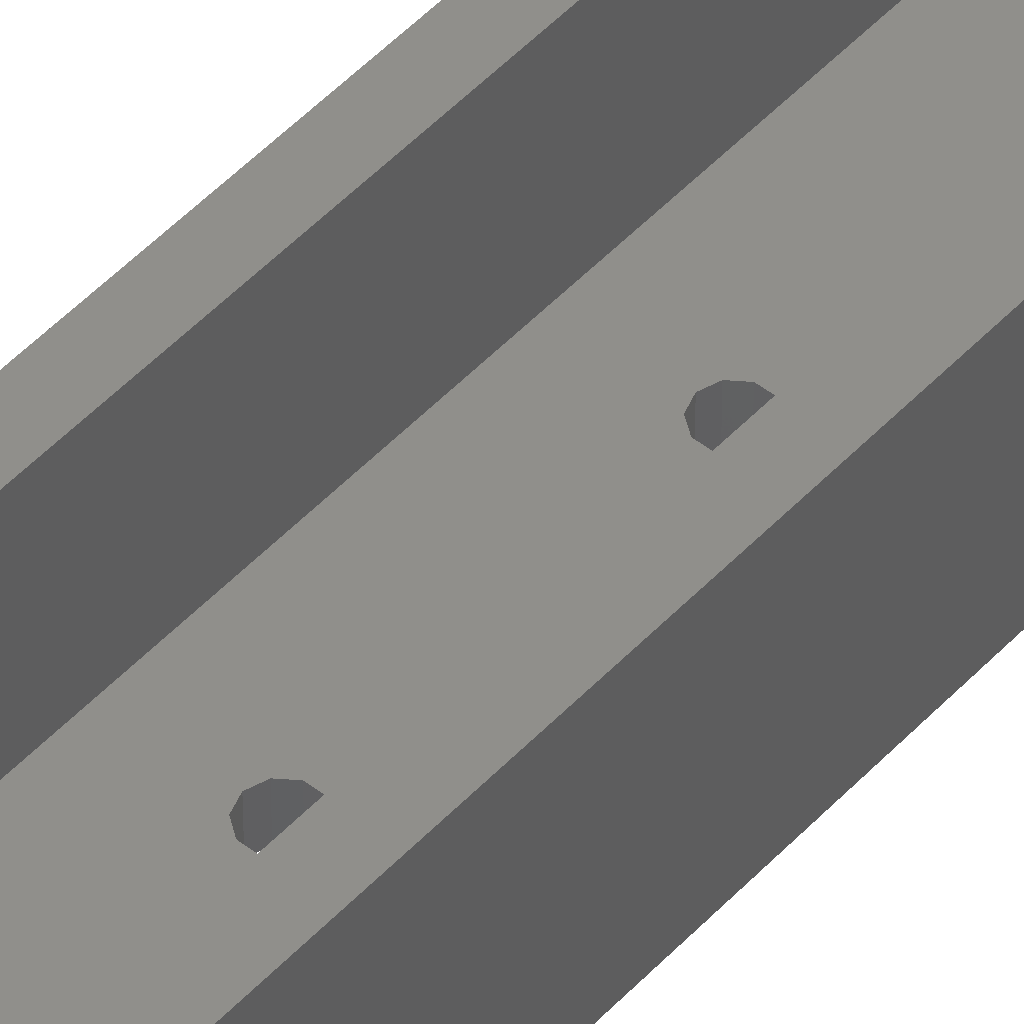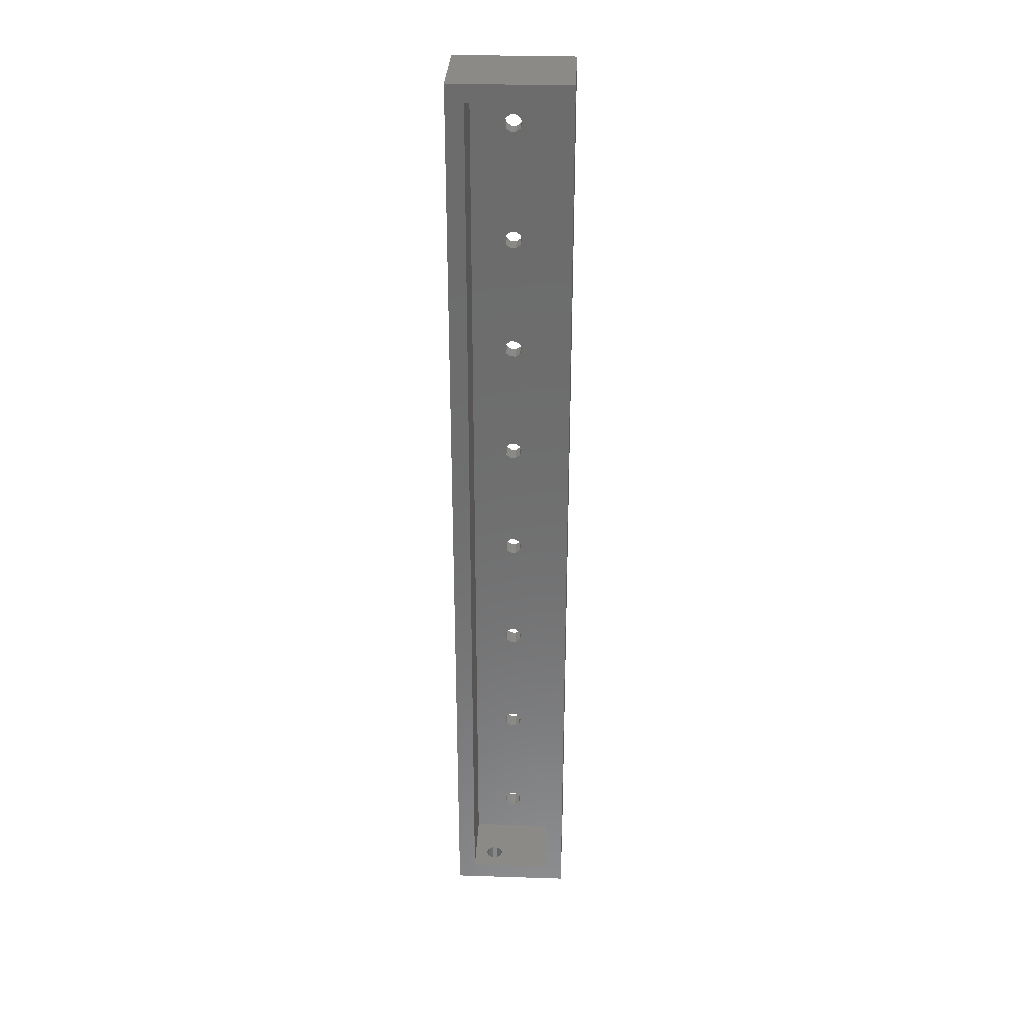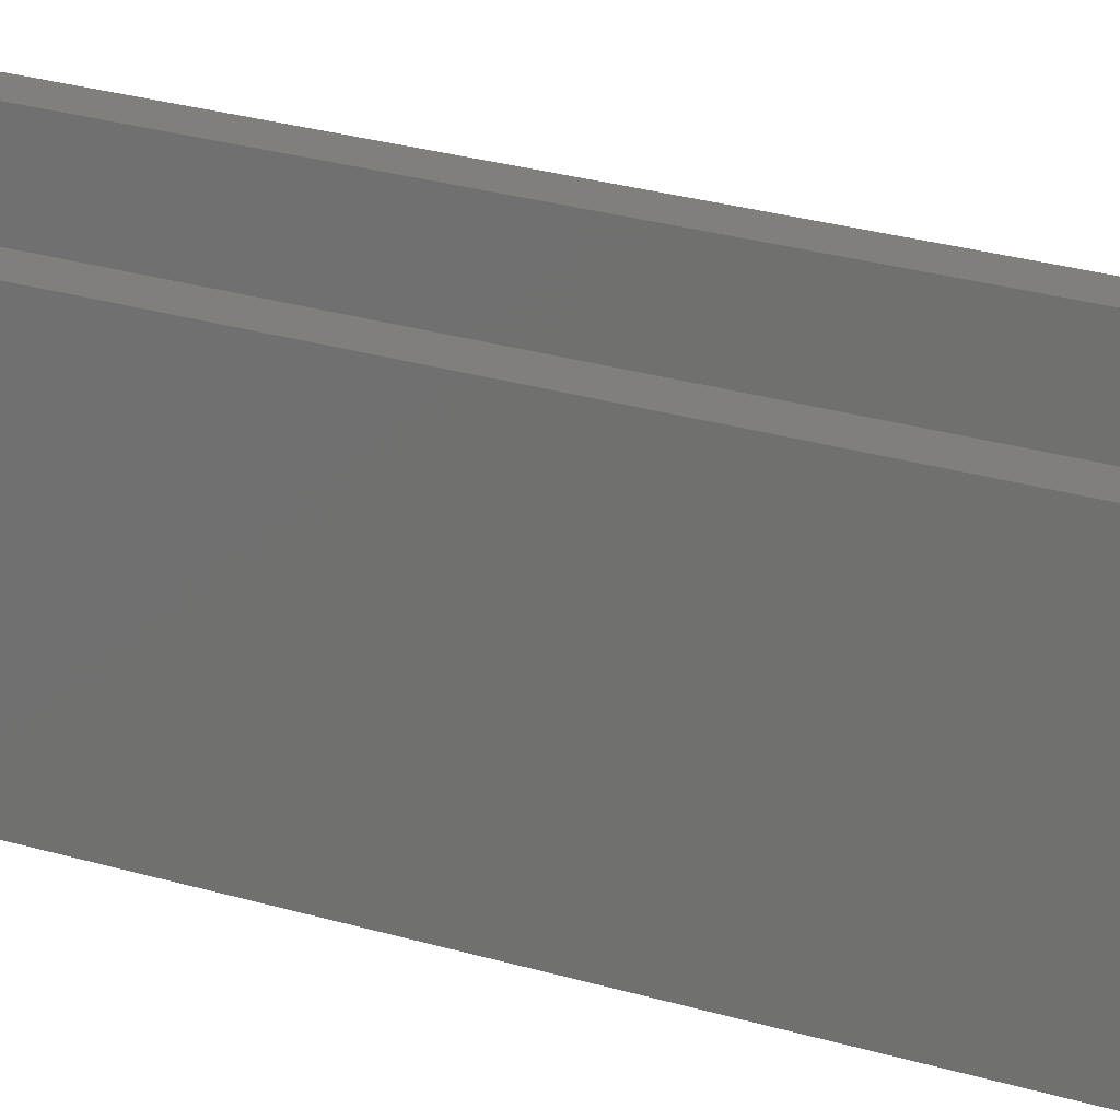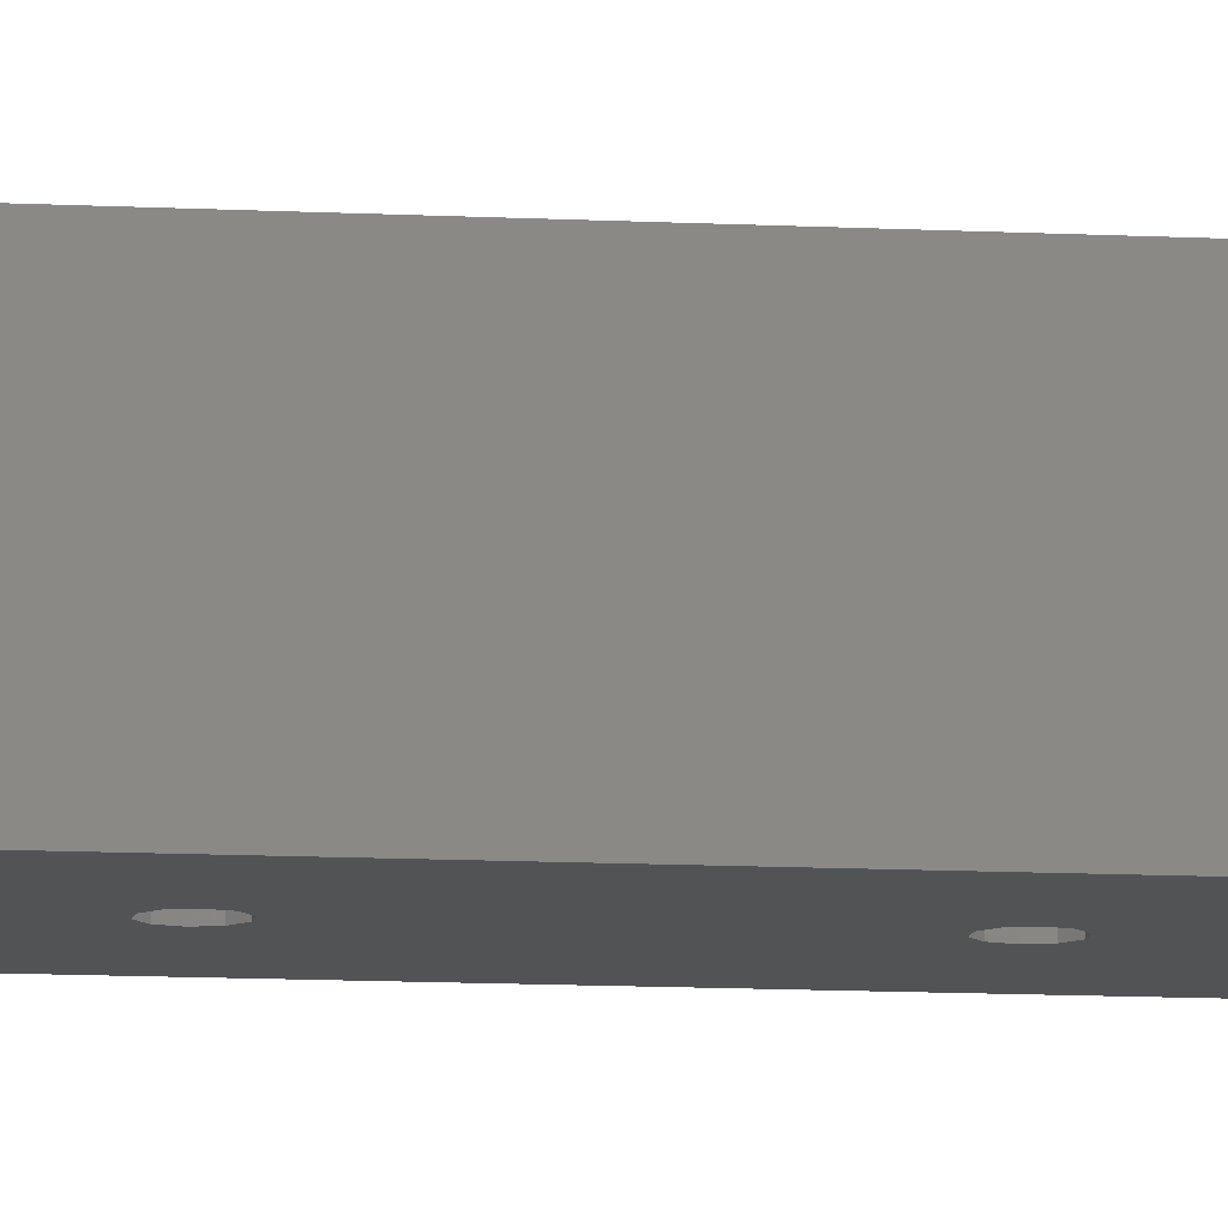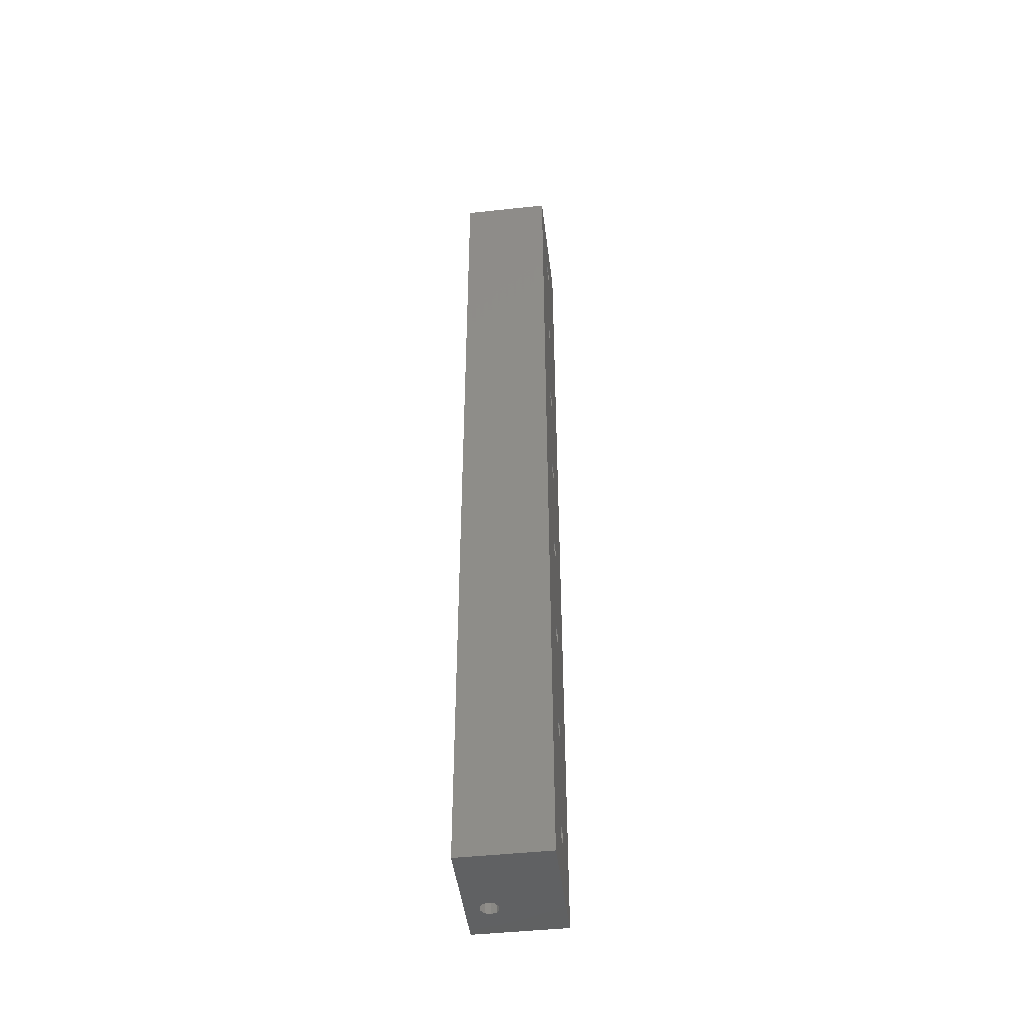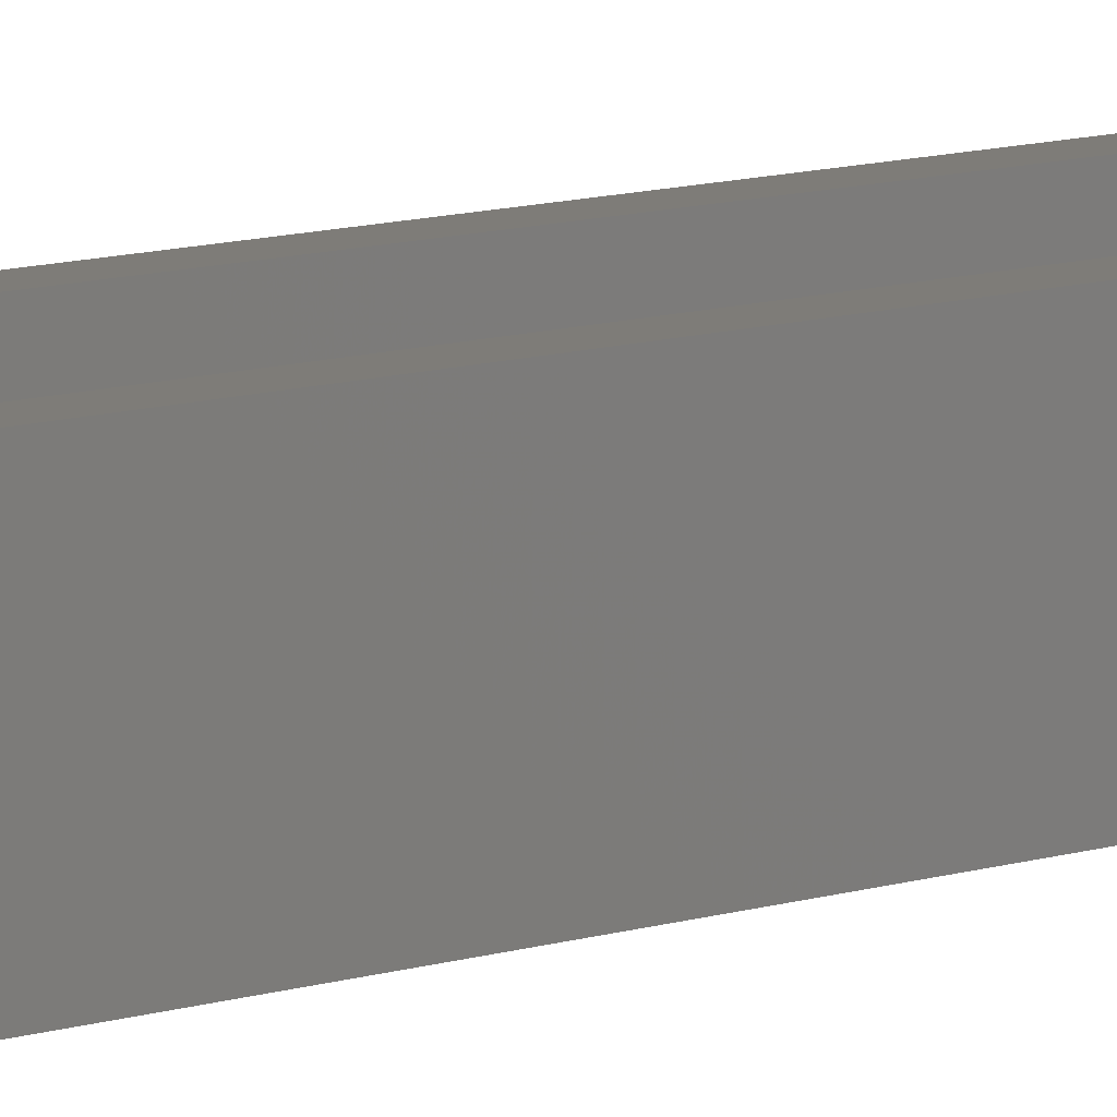
<metadata>
{"format":"stl","ext":"stl","renderer":"f3d","projection":"perspective","resolution":1024,"background":"white","views":[{"elev":49.0,"azim":-139.3,"up":"+Z"},{"elev":31.0,"azim":2.6,"up":"+Y"},{"elev":13.3,"azim":132.6,"up":"+Z"},{"elev":-9.6,"azim":-98.4,"up":"+Z"},{"elev":-45.9,"azim":97.1,"up":"+Y"},{"elev":10.0,"azim":-130.3,"up":"+Z"}]}
</metadata>
<code>
# stl→obj: 196 verts, 424 faces
v -7.5 -80 0
v -7.5 80 15
v -7.5 80 0
v -7.5 -80 15
v 12.5 80 15
v 9.5 77 15
v 12.5 -80 15
v -4.5 77 15
v -4.5 -77 15
v 9.5 -77 15
v 12.5 80 0
v 12.5 -80 0
v 3.714 69.12 0
v 3.714 50.88 0
v 4 70 0
v 2.964 51.43 0
v 2.964 68.57 0
v 2.036 51.43 0
v 2.036 68.57 0
v 1.286 50.88 0
v 1.286 69.12 0
v 1 50 0
v 3.714 30.88 0
v 4 50 0
v 4 30 0
v 3.714 49.12 0
v 2.964 31.43 0
v 2.964 48.57 0
v 2.036 31.43 0
v 2.036 48.57 0
v 1.286 30.88 0
v 1.286 49.12 0
v 1 30 0
v 3.714 10.88 0
v 4 10 0
v 3.714 29.12 0
v 2.964 11.43 0
v 2.964 28.57 0
v 2.036 11.43 0
v 2.036 28.57 0
v 1.286 10.88 0
v 1.286 29.12 0
v 1 10 0
v 3.714 -9.118 0
v 4 -10 0
v 3.714 9.118 0
v 2.964 -8.573 0
v 2.964 8.573 0
v 2.036 -8.573 0
v 2.036 8.573 0
v 1.286 -9.118 0
v 1.286 9.118 0
v 1 -10 0
v 3.714 -29.12 0
v 4 -30 0
v 3.714 -10.88 0
v 2.964 -28.57 0
v 2.964 -11.43 0
v 2.036 -28.57 0
v 2.036 -11.43 0
v 1.286 -29.12 0
v 1.286 -10.88 0
v 1 -30 0
v 3.714 -49.12 0
v 4 -50 0
v 3.714 -30.88 0
v 2.964 -48.57 0
v 2.964 -31.43 0
v 2.036 -48.57 0
v 2.036 -31.43 0
v 1.286 -49.12 0
v 1.286 -30.88 0
v 1 -50 0
v 3.714 -50.88 0
v 3.714 -69.12 0
v 2.964 -68.57 0
v 2.964 -51.43 0
v 2.036 -68.57 0
v 2.036 -51.43 0
v 1.286 -69.12 0
v 1.286 -50.88 0
v 1 -70 0
v 4 -70 0
v 3.714 -70.88 0
v 2.964 -71.43 0
v 2.036 -71.43 0
v 1.286 -70.88 0
v 3.714 70.88 0
v 2.964 71.43 0
v 2.036 71.43 0
v 1.286 70.88 0
v 1 70 0
v -0.3698 -80 12.68
v -1.297 -80 12.68
v -2.047 -80 12.13
v -2.333 -80 11.25
v -2.047 -80 10.37
v -1.297 -80 9.823
v -0.3698 -80 9.823
v 0.3802 -80 12.13
v 0.6667 -80 11.25
v 0.3802 -80 10.37
v -4.5 77 3
v -4.5 -77 3
v 9.5 -77 3
v 9.5 77 3
v 3.714 -69.12 3
v 3.714 -50.88 3
v 4 -70 3
v 2.964 -51.43 3
v 2.964 -68.57 3
v 2.036 -51.43 3
v 2.036 -68.57 3
v 1.286 -50.88 3
v 1.286 -69.12 3
v 1 -50 3
v 3.714 -30.88 3
v 4 -50 3
v 4 -30 3
v 3.714 -49.12 3
v 2.964 -31.43 3
v 2.964 -48.57 3
v 2.036 -31.43 3
v 2.036 -48.57 3
v 1.286 -30.88 3
v 1.286 -49.12 3
v 1 -30 3
v 3.714 -10.88 3
v 4 -10 3
v 3.714 -29.12 3
v 2.964 -11.43 3
v 2.964 -28.57 3
v 2.036 -11.43 3
v 2.036 -28.57 3
v 1.286 -10.88 3
v 1.286 -29.12 3
v 1 -10 3
v 3.714 9.118 3
v 4 10 3
v 3.714 -9.118 3
v 2.964 8.573 3
v 2.964 -8.573 3
v 2.036 8.573 3
v 2.036 -8.573 3
v 1.286 9.118 3
v 1.286 -9.118 3
v 1 10 3
v 3.714 29.12 3
v 4 30 3
v 3.714 10.88 3
v 2.964 28.57 3
v 2.964 11.43 3
v 2.036 28.57 3
v 2.036 11.43 3
v 1.286 29.12 3
v 1.286 10.88 3
v 1 30 3
v 3.714 49.12 3
v 4 50 3
v 3.714 30.88 3
v 2.964 48.57 3
v 2.964 31.43 3
v 2.036 48.57 3
v 2.036 31.43 3
v 1.286 49.12 3
v 1.286 30.88 3
v 1 50 3
v 3.714 50.88 3
v 3.714 69.12 3
v 2.964 68.57 3
v 2.964 51.43 3
v 2.036 68.57 3
v 2.036 51.43 3
v 1.286 69.12 3
v 1.286 50.88 3
v 1 70 3
v 4 70 3
v 3.714 70.88 3
v 2.964 71.43 3
v 2.036 71.43 3
v 1.286 70.88 3
v 3.714 -70.88 3
v 2.964 -71.43 3
v 2.036 -71.43 3
v 1.286 -70.88 3
v 1 -70 3
v -0.3698 -77 12.68
v 0.3802 -77 12.13
v 0.6667 -77 11.25
v 0.3802 -77 10.37
v -0.3698 -77 9.823
v -1.297 -77 12.68
v -2.047 -77 12.13
v -2.333 -77 11.25
v -2.047 -77 10.37
v -1.297 -77 9.823
f 1 2 3
f 2 1 4
f 5 6 7
f 5 8 6
f 8 2 9
f 2 8 5
f 10 7 6
f 9 7 10
f 9 4 7
f 4 9 2
f 7 11 5
f 11 7 12
f 11 2 5
f 2 11 3
f 13 11 14
f 11 13 15
f 16 13 14
f 16 17 13
f 18 17 16
f 18 19 17
f 20 19 18
f 20 21 19
f 3 20 22
f 20 3 21
f 23 24 25
f 23 26 24
f 27 26 23
f 27 28 26
f 29 28 27
f 29 30 28
f 31 30 29
f 31 32 30
f 33 32 31
f 32 33 22
f 34 25 35
f 34 36 25
f 37 36 34
f 37 38 36
f 39 38 37
f 39 40 38
f 41 40 39
f 41 42 40
f 43 42 41
f 42 43 33
f 44 35 45
f 44 46 35
f 47 46 44
f 47 48 46
f 49 48 47
f 49 50 48
f 51 50 49
f 51 52 50
f 53 52 51
f 52 53 43
f 54 45 55
f 54 56 45
f 57 56 54
f 57 58 56
f 59 58 57
f 59 60 58
f 61 60 59
f 61 62 60
f 63 62 61
f 62 63 53
f 64 55 65
f 64 66 55
f 67 66 64
f 67 68 66
f 69 68 67
f 69 70 68
f 71 70 69
f 71 72 70
f 73 72 71
f 72 73 63
f 74 12 75
f 12 74 65
f 76 74 75
f 76 77 74
f 78 77 76
f 78 79 77
f 80 79 78
f 80 81 79
f 1 80 82
f 80 1 81
f 75 12 83
f 12 84 83
f 12 85 84
f 12 86 85
f 1 86 12
f 81 1 73
f 73 1 63
f 63 1 53
f 53 1 43
f 3 43 1
f 43 3 33
f 33 3 22
f 87 1 82
f 86 1 87
f 55 12 65
f 45 12 55
f 12 45 11
f 35 11 45
f 25 11 35
f 24 11 25
f 14 11 24
f 88 11 15
f 89 11 88
f 90 11 89
f 3 90 91
f 90 3 11
f 92 3 91
f 21 3 92
f 93 4 94
f 4 95 94
f 4 96 95
f 4 97 96
f 98 1 99
f 97 1 98
f 1 97 4
f 4 93 7
f 100 7 93
f 101 7 100
f 102 7 101
f 12 102 99
f 12 99 1
f 102 12 7
f 9 103 8
f 103 9 104
f 105 6 106
f 6 105 10
f 103 6 8
f 6 103 106
f 107 105 108
f 105 107 109
f 110 107 108
f 110 111 107
f 112 111 110
f 112 113 111
f 114 113 112
f 114 115 113
f 104 114 116
f 114 104 115
f 117 118 119
f 117 120 118
f 121 120 117
f 121 122 120
f 123 122 121
f 123 124 122
f 125 124 123
f 125 126 124
f 127 126 125
f 126 127 116
f 128 119 129
f 128 130 119
f 131 130 128
f 131 132 130
f 133 132 131
f 133 134 132
f 135 134 133
f 135 136 134
f 137 136 135
f 136 137 127
f 138 129 139
f 138 140 129
f 141 140 138
f 141 142 140
f 143 142 141
f 143 144 142
f 145 144 143
f 145 146 144
f 147 146 145
f 146 147 137
f 148 139 149
f 148 150 139
f 151 150 148
f 151 152 150
f 153 152 151
f 153 154 152
f 155 154 153
f 155 156 154
f 157 156 155
f 156 157 147
f 158 149 159
f 158 160 149
f 161 160 158
f 161 162 160
f 163 162 161
f 163 164 162
f 165 164 163
f 165 166 164
f 167 166 165
f 166 167 157
f 168 106 169
f 106 168 159
f 170 168 169
f 170 171 168
f 172 171 170
f 172 173 171
f 174 173 172
f 174 175 173
f 103 174 176
f 174 103 175
f 169 106 177
f 106 178 177
f 106 179 178
f 106 180 179
f 103 180 106
f 175 103 167
f 167 103 157
f 157 103 147
f 147 103 137
f 104 137 103
f 137 104 127
f 127 104 116
f 181 103 176
f 180 103 181
f 149 106 159
f 139 106 149
f 106 139 105
f 129 105 139
f 119 105 129
f 118 105 119
f 108 105 118
f 182 105 109
f 183 105 182
f 184 105 183
f 104 184 185
f 184 104 105
f 186 104 185
f 115 104 186
f 10 187 9
f 10 188 187
f 10 189 188
f 105 189 10
f 189 105 190
f 104 191 105
f 190 105 191
f 192 9 187
f 193 9 192
f 194 9 193
f 104 194 195
f 194 104 9
f 196 104 195
f 191 104 196
f 65 120 64
f 120 65 118
f 74 110 108
f 110 74 77
f 71 124 126
f 124 71 69
f 67 120 122
f 120 67 64
f 116 71 126
f 71 116 73
f 74 118 65
f 118 74 108
f 69 122 124
f 122 69 67
f 114 73 116
f 73 114 81
f 77 112 110
f 112 77 79
f 79 114 112
f 114 79 81
f 55 130 54
f 130 55 119
f 66 121 117
f 121 66 68
f 61 134 136
f 134 61 59
f 57 130 132
f 130 57 54
f 127 61 136
f 61 127 63
f 59 132 134
f 132 59 57
f 125 63 127
f 63 125 72
f 70 125 123
f 125 70 72
f 66 119 55
f 119 66 117
f 68 123 121
f 123 68 70
f 45 140 44
f 140 45 129
f 56 131 128
f 131 56 58
f 51 144 146
f 144 51 49
f 47 140 142
f 140 47 44
f 137 51 146
f 51 137 53
f 56 129 45
f 129 56 128
f 49 142 144
f 142 49 47
f 135 53 137
f 53 135 62
f 58 133 131
f 133 58 60
f 60 135 133
f 135 60 62
f 35 150 34
f 150 35 139
f 46 141 138
f 141 46 48
f 41 154 156
f 154 41 39
f 37 150 152
f 150 37 34
f 147 41 156
f 41 147 43
f 39 152 154
f 152 39 37
f 145 43 147
f 43 145 52
f 50 145 143
f 145 50 52
f 46 139 35
f 139 46 138
f 48 143 141
f 143 48 50
f 25 160 23
f 160 25 149
f 36 151 148
f 151 36 38
f 31 164 166
f 164 31 29
f 27 160 162
f 160 27 23
f 157 31 166
f 31 157 33
f 36 149 25
f 149 36 148
f 29 162 164
f 162 29 27
f 155 33 157
f 33 155 42
f 40 155 153
f 155 40 42
f 38 153 151
f 153 38 40
f 24 168 14
f 168 24 159
f 26 161 158
f 161 26 28
f 20 173 175
f 173 20 18
f 16 168 171
f 168 16 14
f 167 20 175
f 20 167 22
f 18 171 173
f 171 18 16
f 165 22 167
f 22 165 32
f 30 165 163
f 165 30 32
f 26 159 24
f 159 26 158
f 28 163 161
f 163 28 30
f 83 107 75
f 107 83 109
f 84 183 182
f 183 84 85
f 80 113 115
f 113 80 78
f 76 107 111
f 107 76 75
f 186 80 115
f 80 186 82
f 84 109 83
f 109 84 182
f 78 111 113
f 111 78 76
f 185 82 186
f 82 185 87
f 85 184 183
f 184 85 86
f 86 185 184
f 185 86 87
f 15 178 88
f 178 15 177
f 13 170 169
f 170 13 17
f 91 180 181
f 180 91 90
f 89 178 179
f 178 89 88
f 176 91 181
f 91 176 92
f 13 177 15
f 177 13 169
f 90 179 180
f 179 90 89
f 174 92 176
f 92 174 21
f 17 172 170
f 172 17 19
f 19 174 172
f 174 19 21
f 101 188 189
f 188 101 100
f 93 188 100
f 188 93 187
f 95 194 193
f 194 95 96
f 96 195 194
f 195 96 97
f 195 98 196
f 98 195 97
f 196 99 191
f 99 196 98
f 191 102 190
f 102 191 99
f 102 189 190
f 189 102 101
f 94 187 93
f 187 94 192
f 95 192 94
f 192 95 193

</code>
